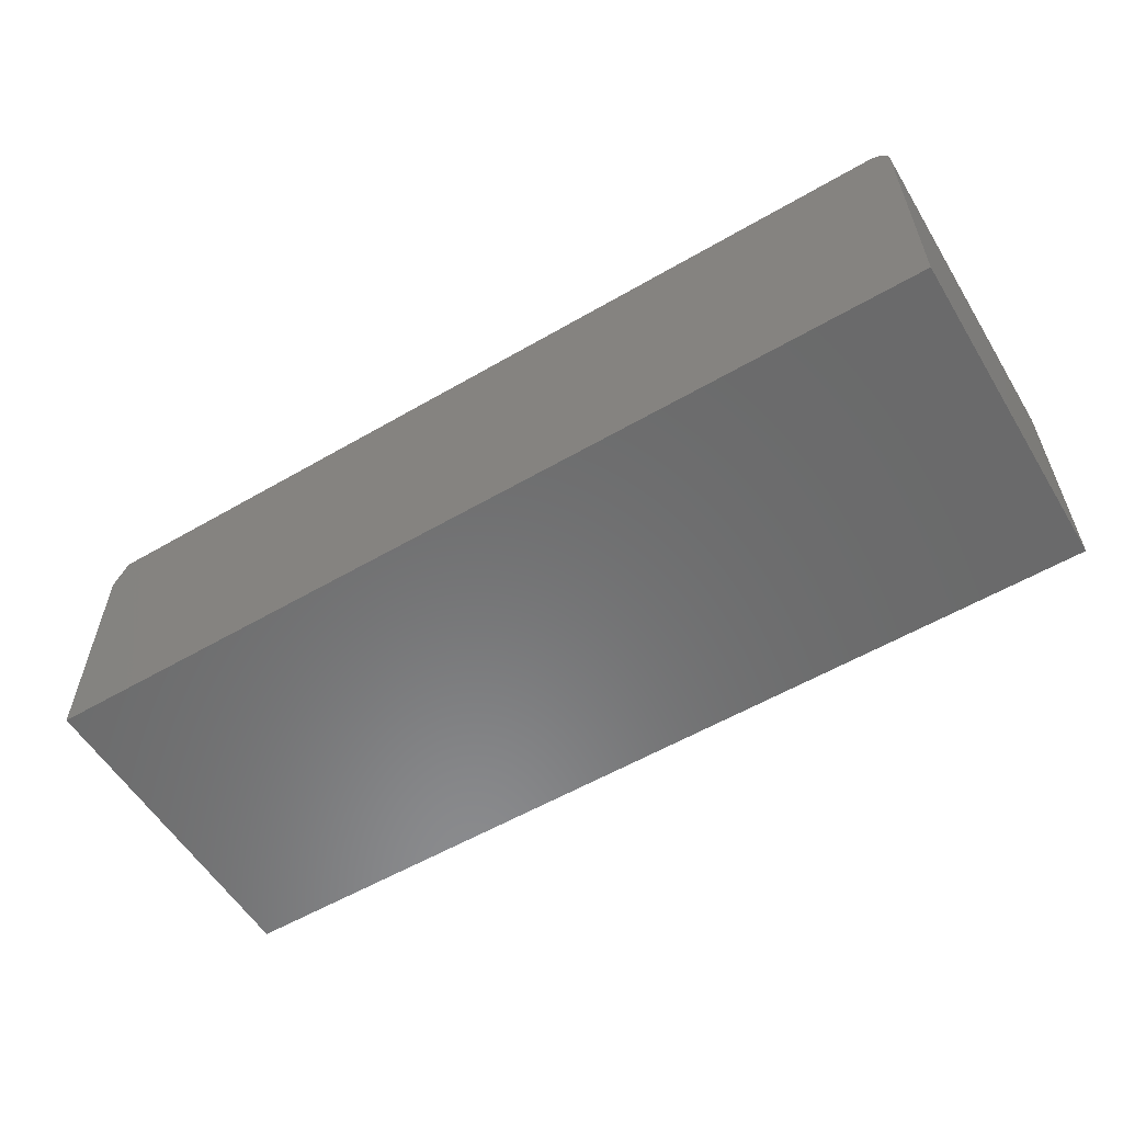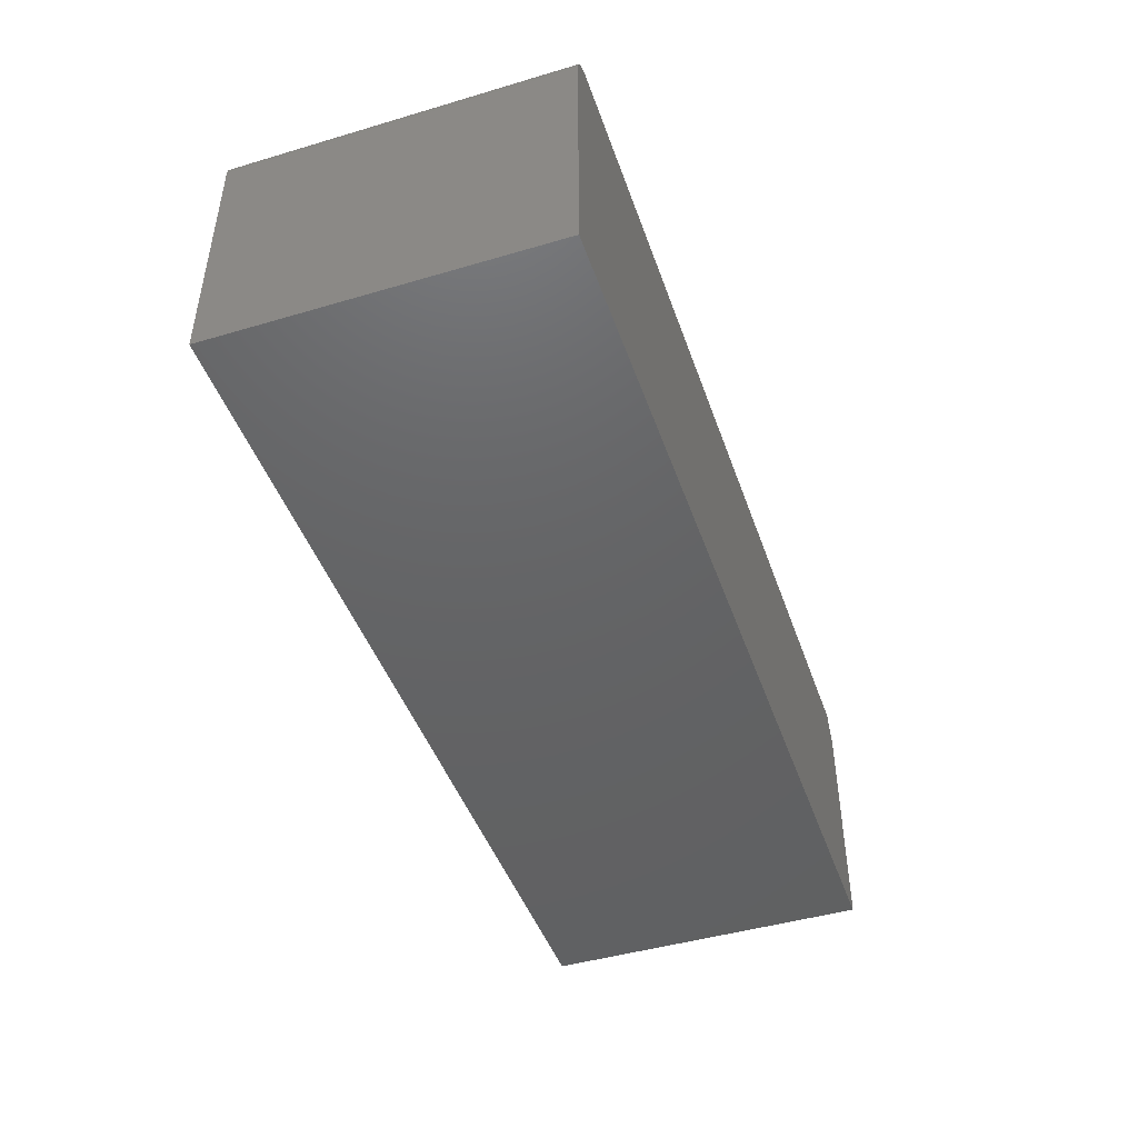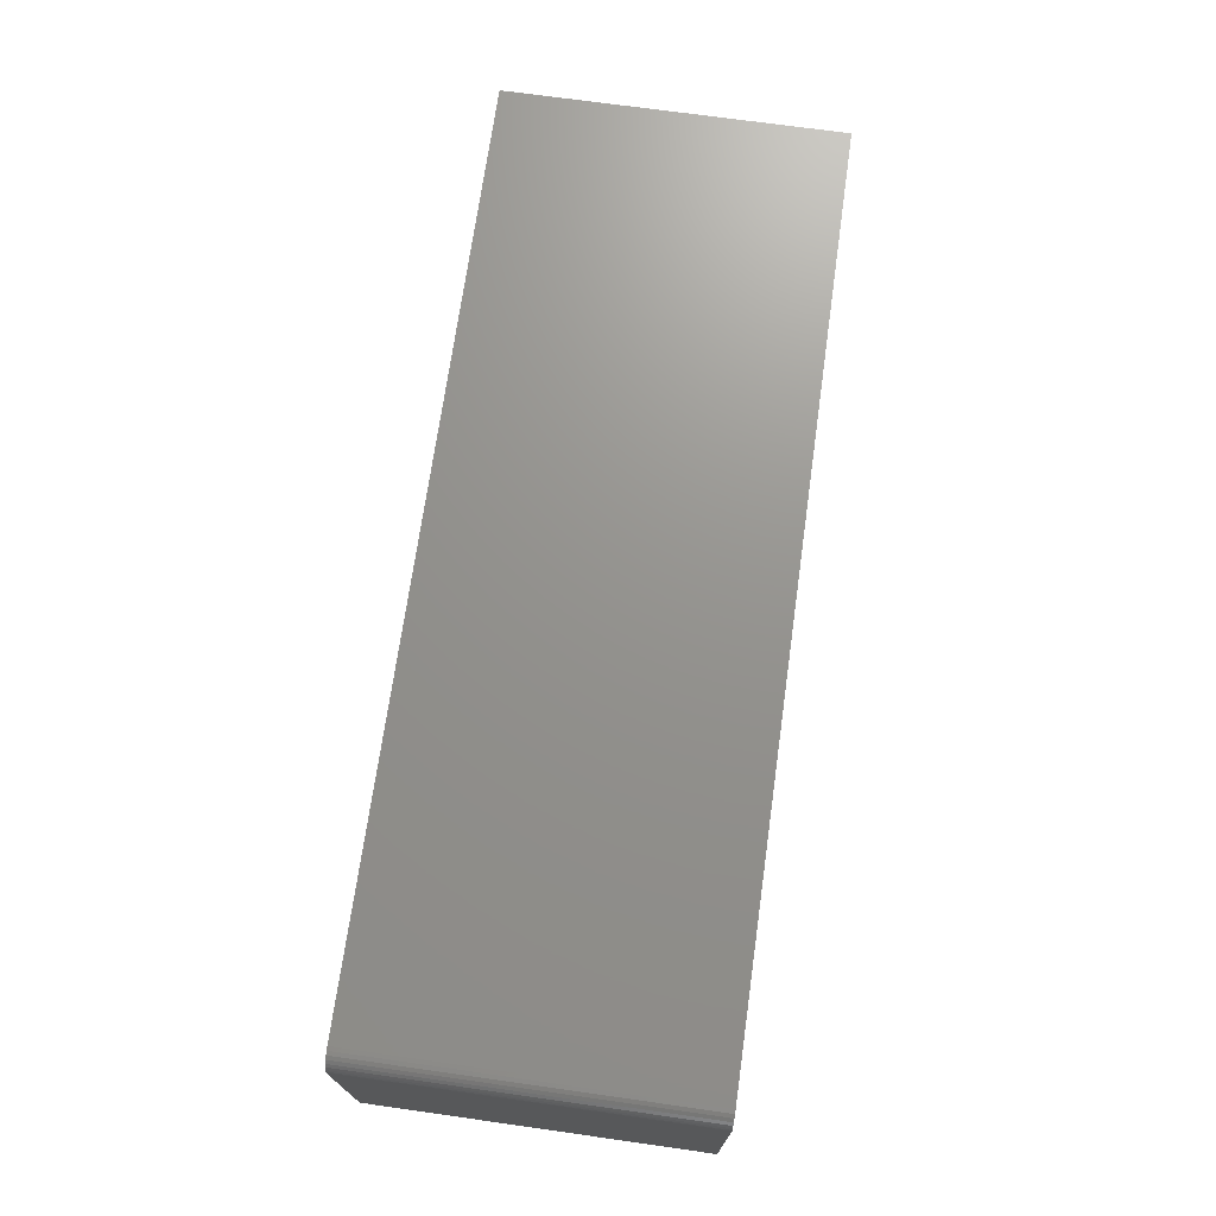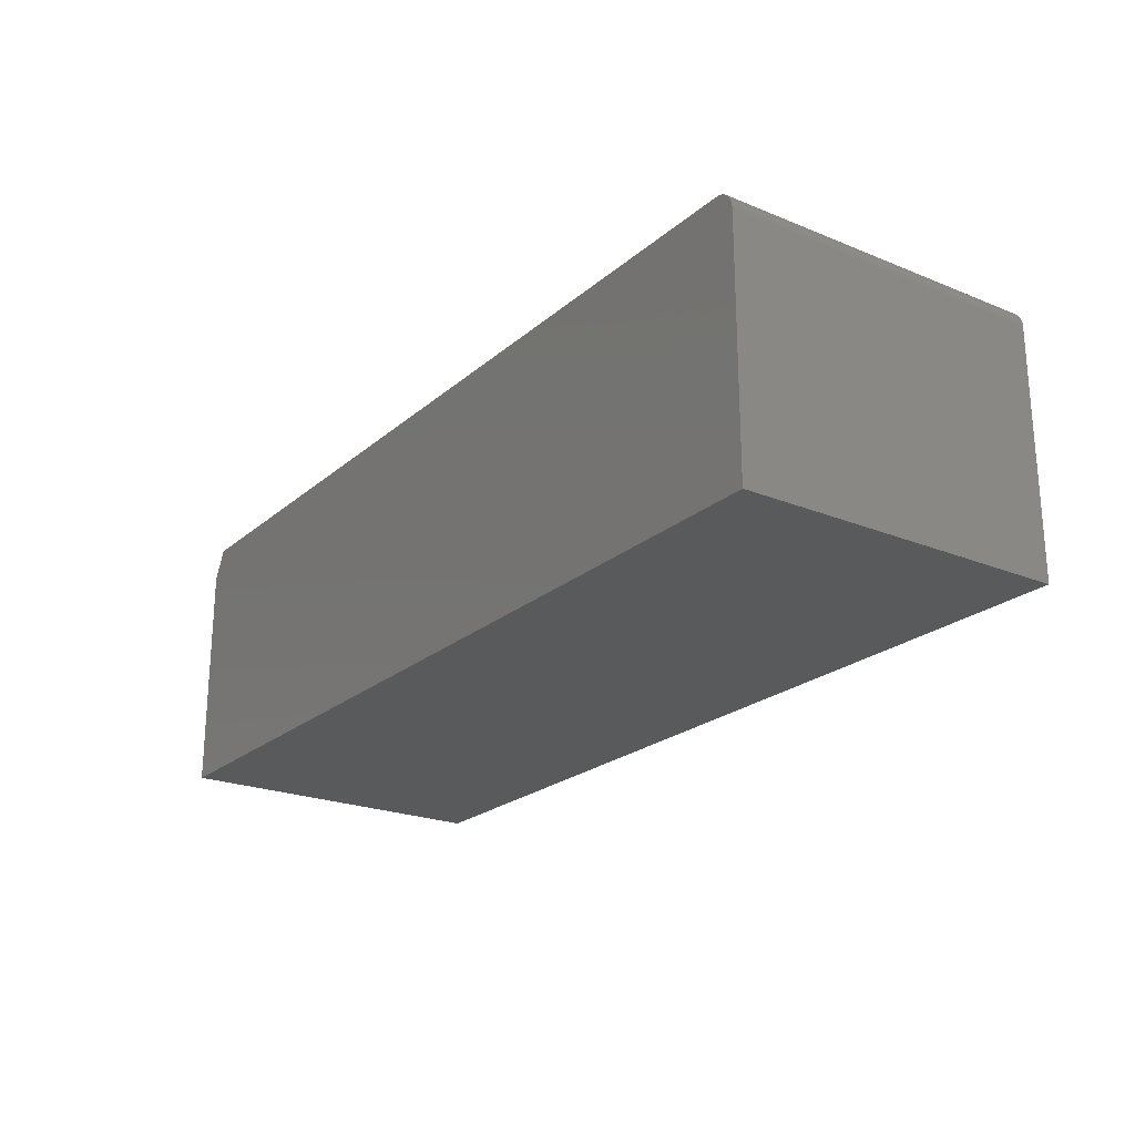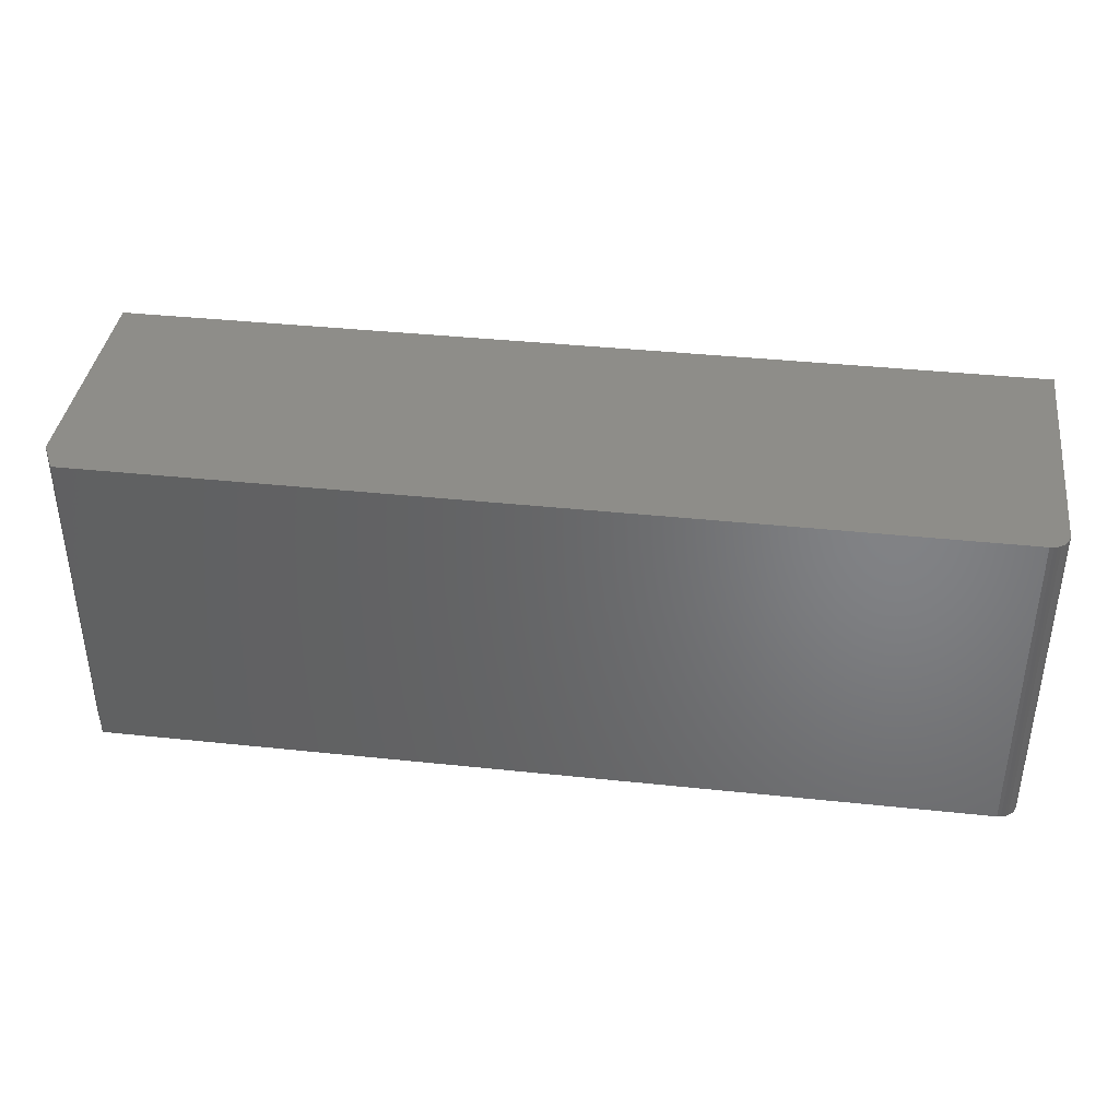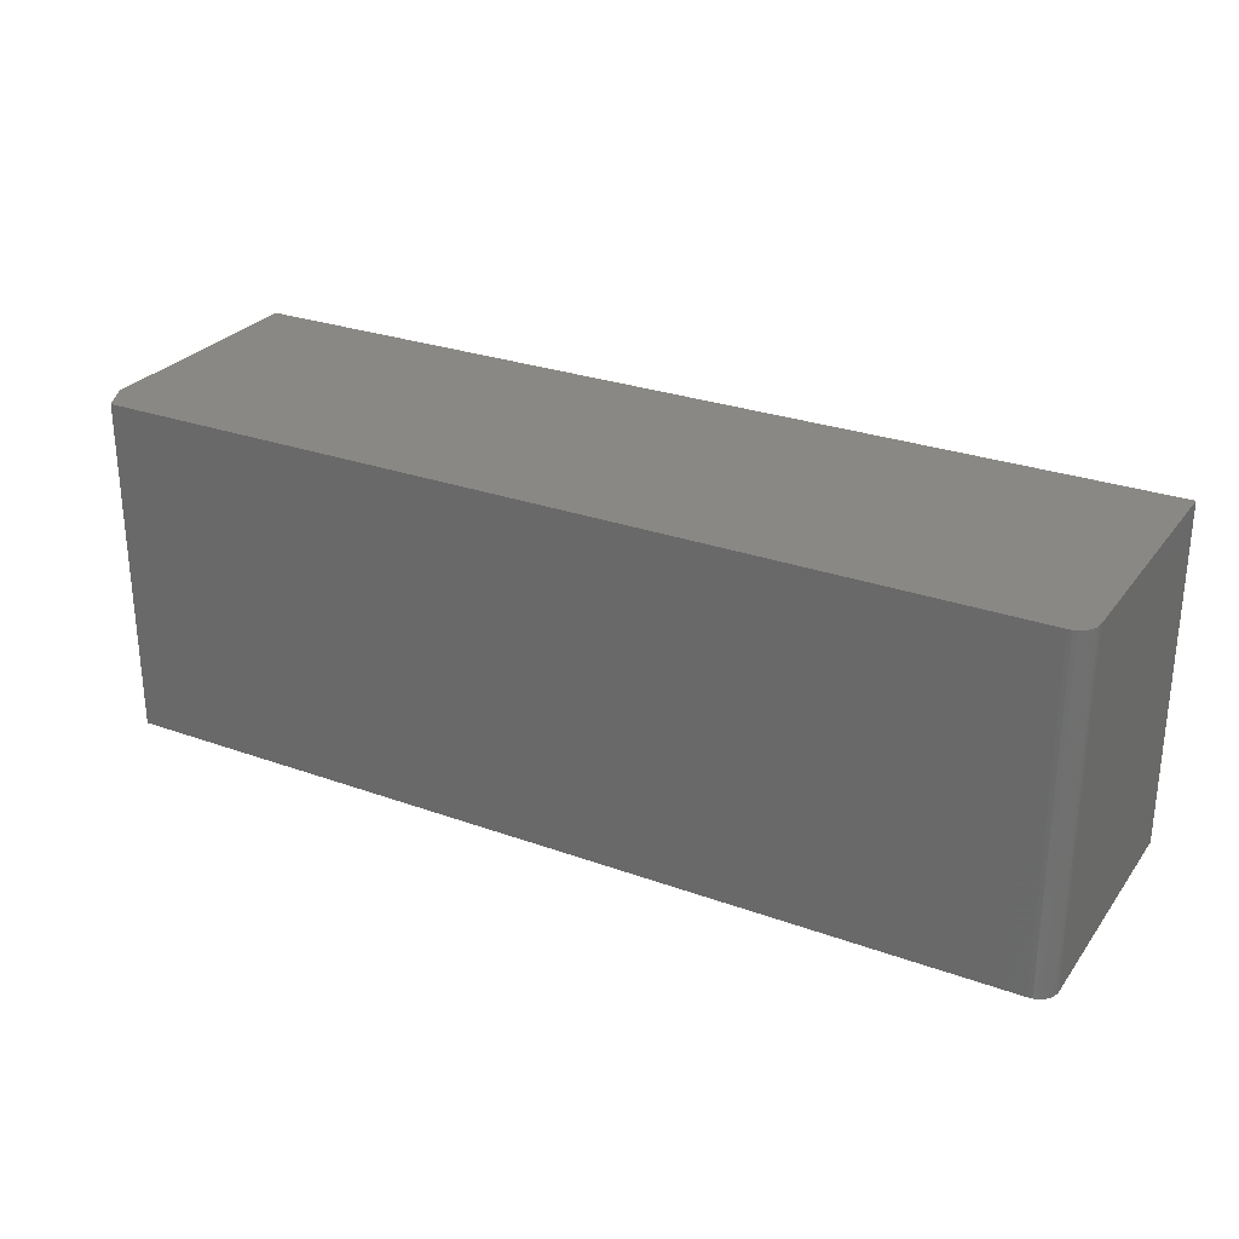
<metadata>
{"format":"stl","ext":"stl","renderer":"f3d","projection":"perspective","resolution":1024,"background":"white","views":[{"elev":-56.9,"azim":31.2,"up":"+Z"},{"elev":-45.4,"azim":108.8,"up":"+Z"},{"elev":71.4,"azim":98.0,"up":"+Z"},{"elev":-22.5,"azim":54.9,"up":"+Z"},{"elev":38.7,"azim":7.6,"up":"+Y"},{"elev":27.7,"azim":28.9,"up":"+Y"}]}
</metadata>
<code>
# stl→obj: 26 verts, 48 faces
v -0.7266 -0.2656 0.4297
v 0.7188 -0.2656 0.4297
v -0.7266 0.2712 0.4297
v 0.7188 0.2712 0.4297
v -0.75 0.2712 0
v -0.75 0.2712 0.3828
v 0.7447 0.2712 0.4158
v 0.7307 0.2712 0.4273
v 0.7361 0.2712 0.4244
v 0.7408 0.2712 0.4205
v 0.7248 0.2712 0.4291
v 0.7476 0.2712 0.4104
v 0.7494 0.2712 0.4045
v 0.75 0.2712 0.3984
v 0.75 0.2712 0
v 0.75 -0.2656 0.3984
v 0.7494 -0.2656 0.4045
v 0.7476 -0.2656 0.4104
v -0.75 -0.2656 0.3828
v -0.75 -0.2656 0
v 0.75 -0.2656 0
v 0.7447 -0.2656 0.4158
v 0.7408 -0.2656 0.4205
v 0.7361 -0.2656 0.4244
v 0.7307 -0.2656 0.4273
v 0.7248 -0.2656 0.4291
f 1 2 3
f 3 2 4
f 4 5 3
f 3 5 6
f 7 8 9
f 7 9 10
f 11 8 7
f 11 7 12
f 11 12 13
f 11 13 14
f 11 14 15
f 11 15 5
f 11 5 4
f 16 17 18
f 19 20 1
f 21 16 18
f 21 18 22
f 21 22 23
f 21 23 24
f 21 24 25
f 21 25 26
f 21 26 2
f 21 2 1
f 21 1 20
f 6 5 19
f 19 5 20
f 1 3 19
f 19 3 6
f 16 21 14
f 14 21 15
f 16 14 17
f 17 14 13
f 17 13 18
f 18 13 12
f 18 12 22
f 22 12 7
f 22 7 23
f 23 7 10
f 23 10 24
f 24 10 9
f 24 9 25
f 25 9 8
f 25 8 26
f 26 8 11
f 26 11 2
f 2 11 4
f 20 5 21
f 21 5 15

</code>
